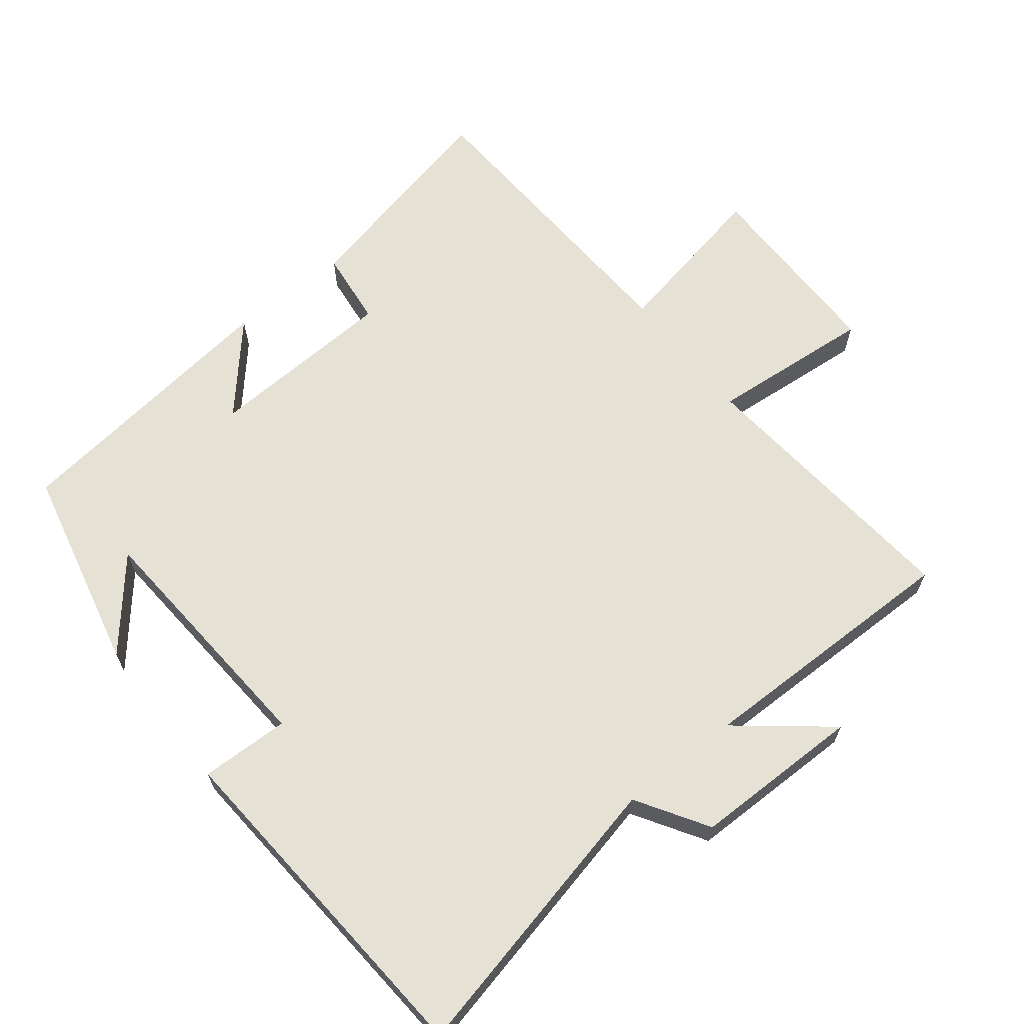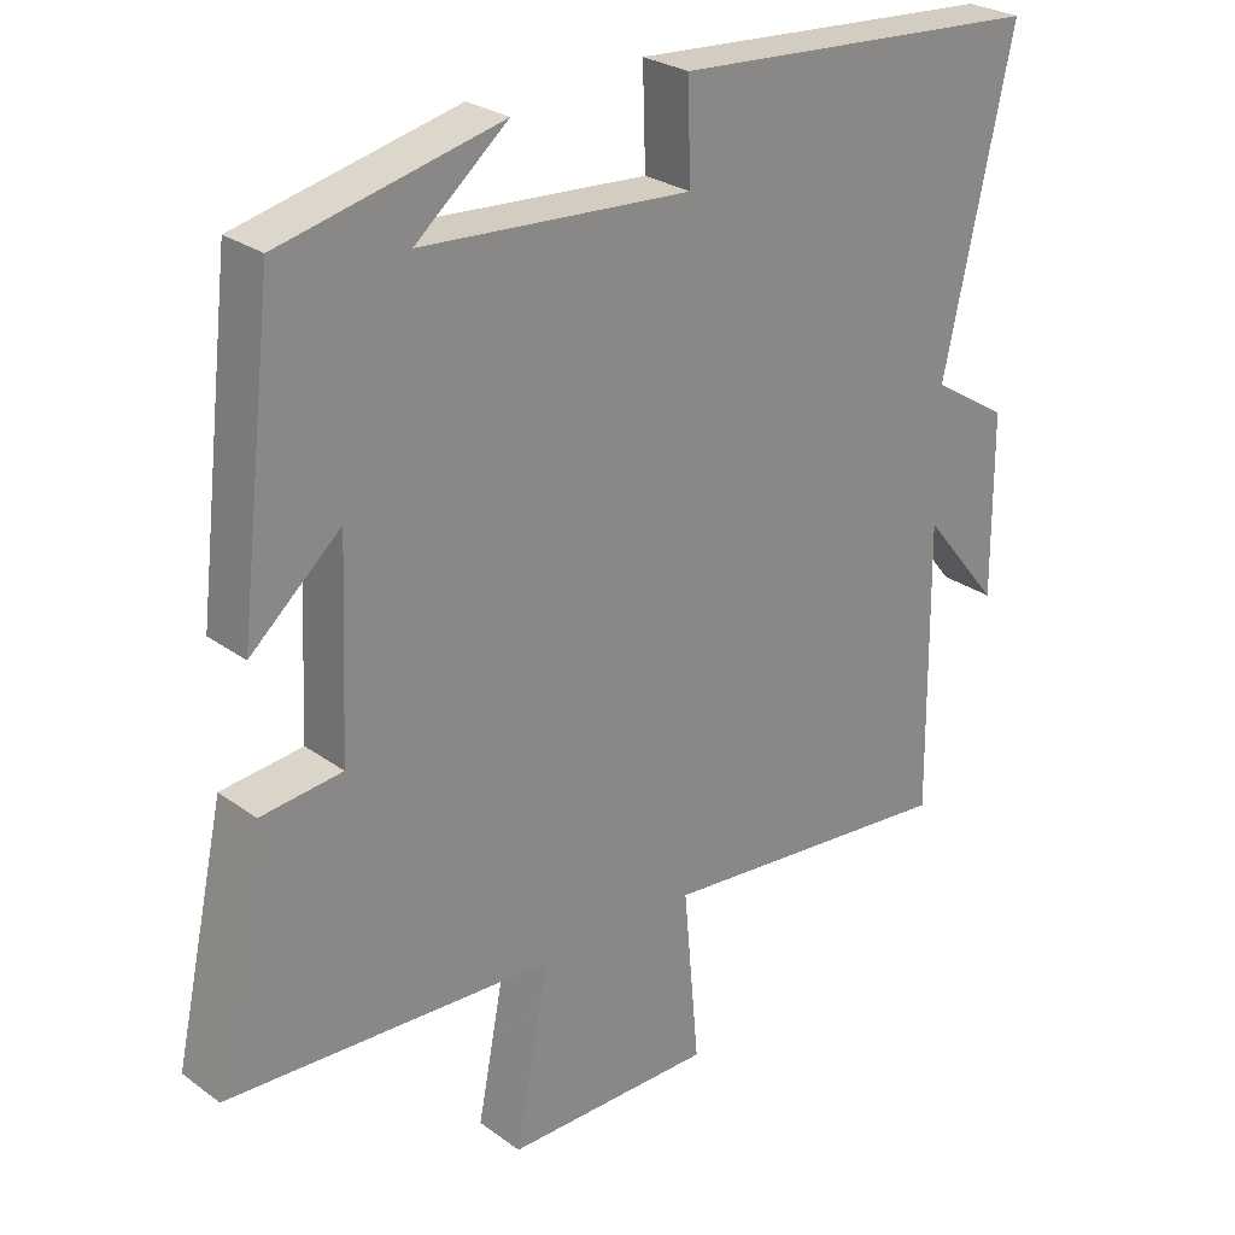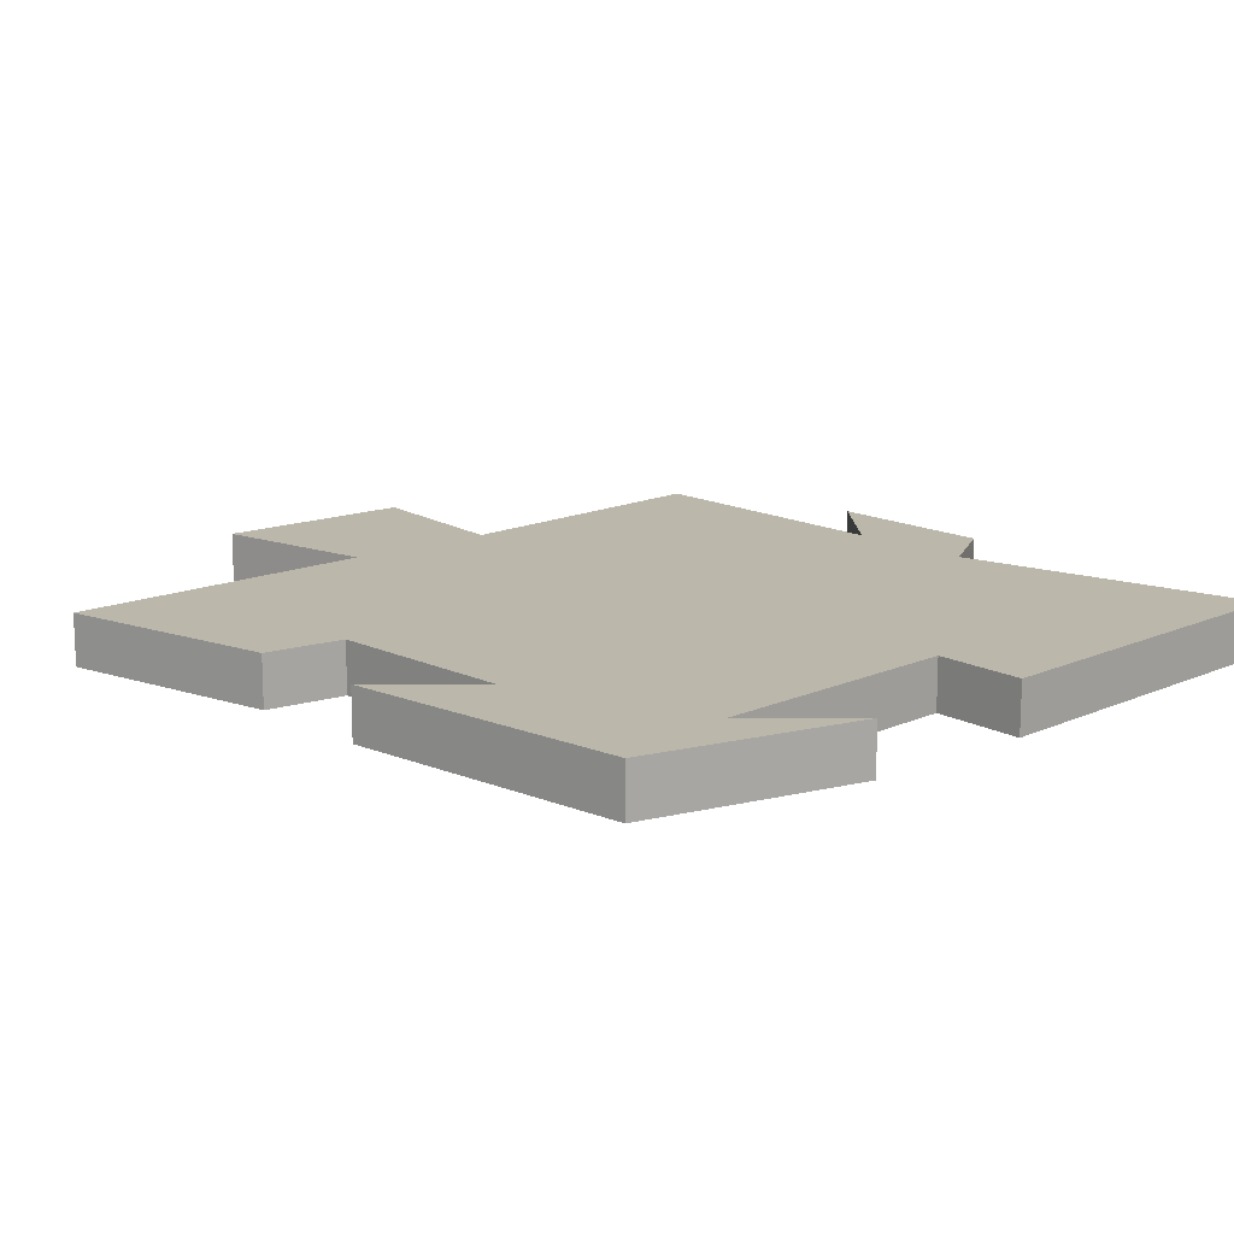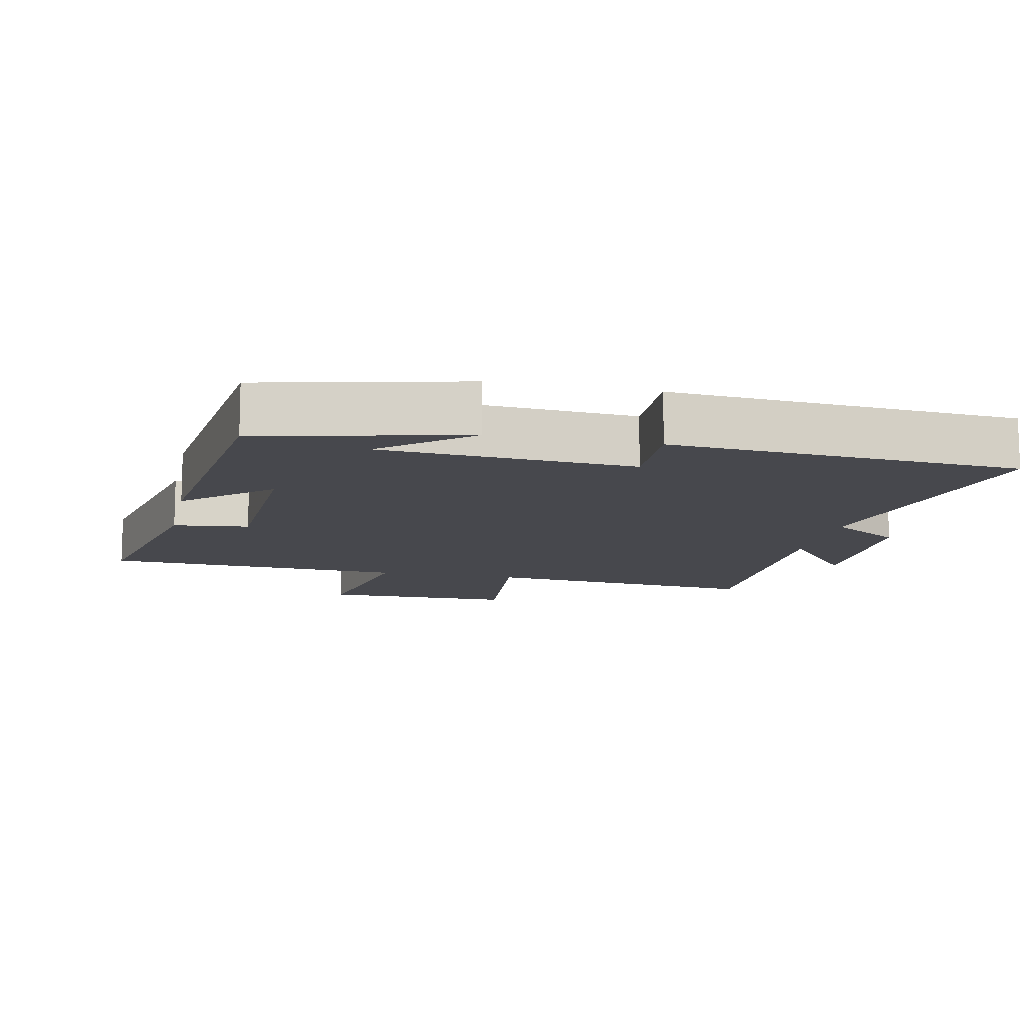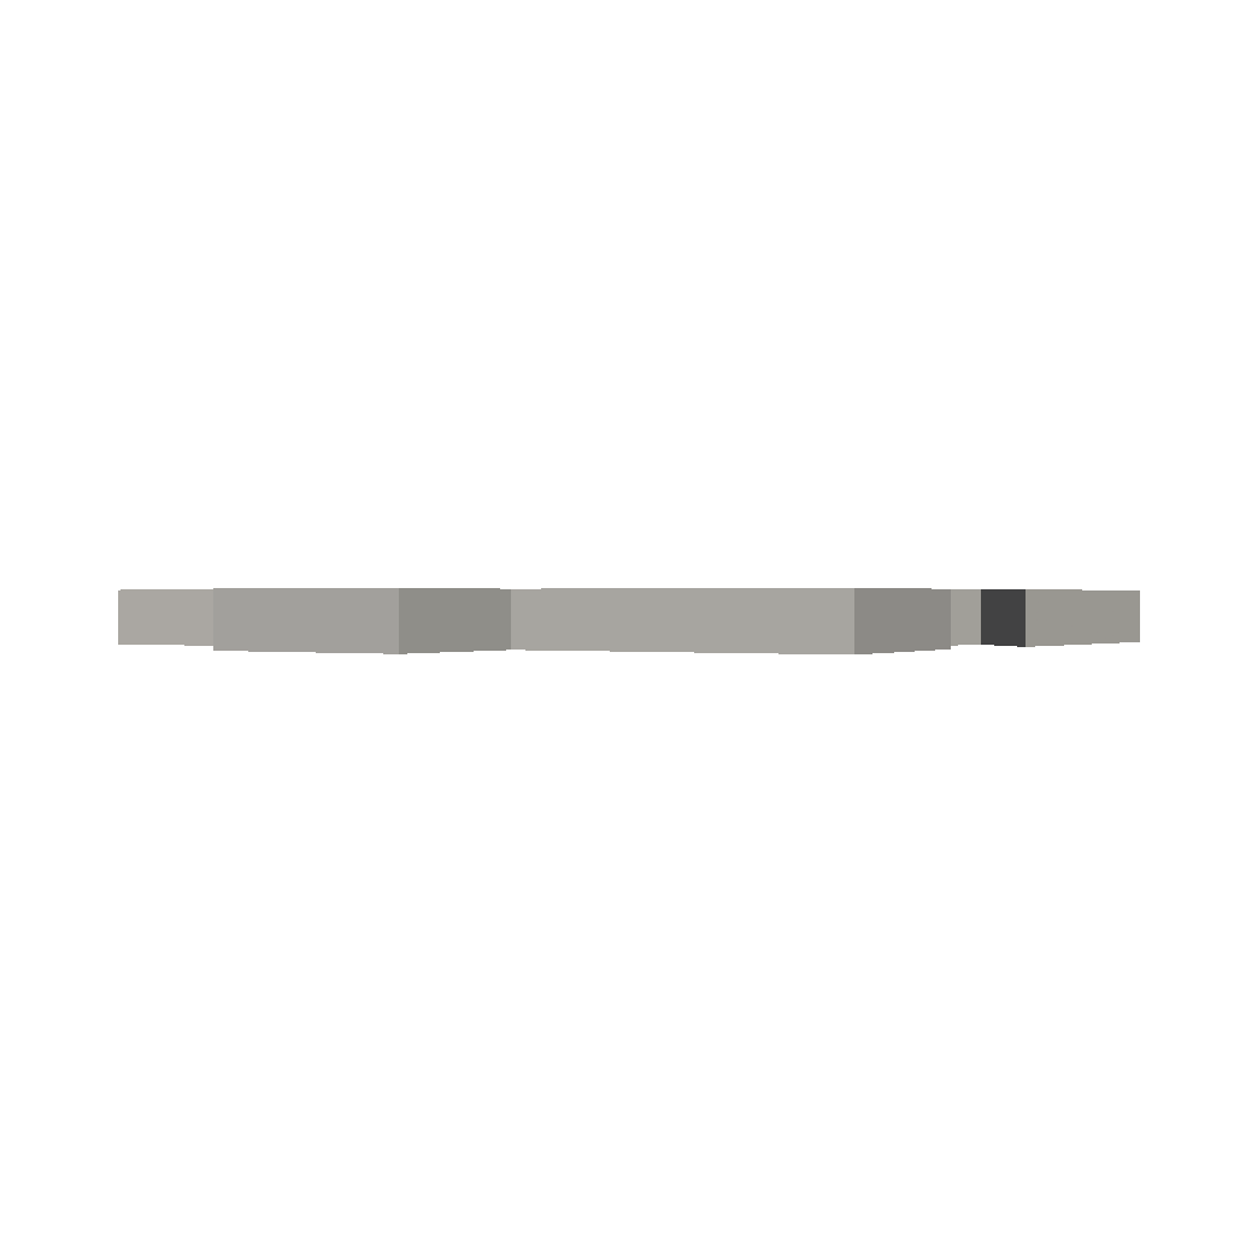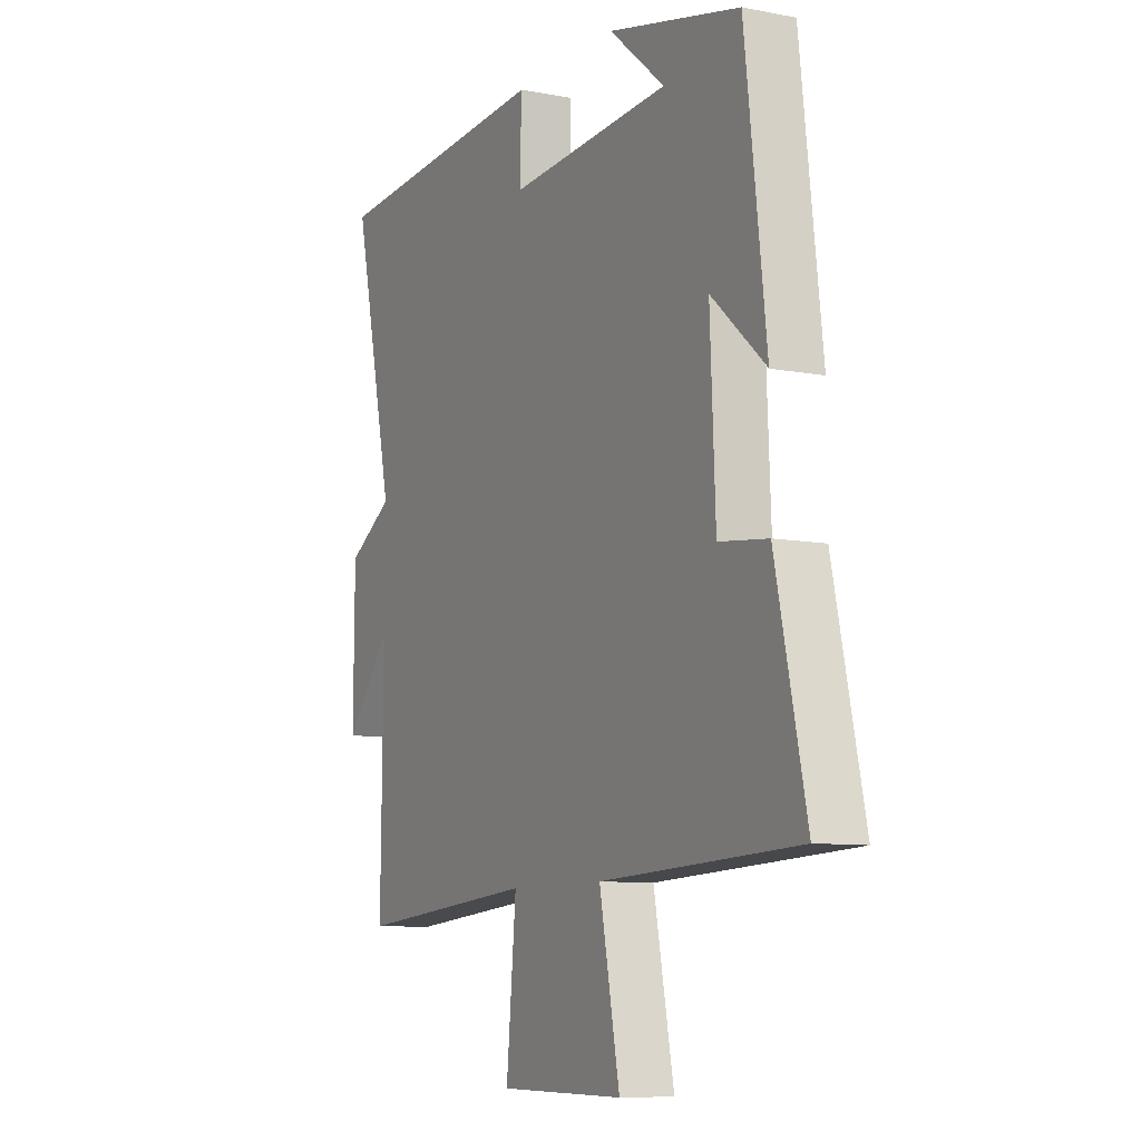
<metadata>
{"format":"obj","ext":"obj","renderer":"f3d","projection":"perspective","resolution":1024,"background":"white","views":[{"elev":65.1,"azim":51.5,"up":"+Y"},{"elev":26.7,"azim":-41.6,"up":"+Z"},{"elev":14.2,"azim":-41.2,"up":"+Y"},{"elev":-11.8,"azim":-12.1,"up":"+Y"},{"elev":0.4,"azim":-142.5,"up":"+Y"},{"elev":-8.9,"azim":-117.4,"up":"+Z"}]}
</metadata>
<code>
v 0.505 0.07 -0.536
v 0.095 0.07 -0.5
v 0.117 0.07 -0.738
v -0.167 0.07 -0.74
v -0.121 0.07 -0.5
v -0.569 0.07 -0.479
v -0.5 0.07 -0.161
v -0.389 0.07 -0.148
v -0.377 0.07 0.128
v -0.5 0.07 0.019
v -0.452 0.07 0.43
v -0.153 0.07 0.5
v -0.279 0.07 0.394
v 0.089 0.07 0.37
v 0.085 0.07 0.5
v 0.594 0.07 0.466
v 0.5 0.07 0.04
v 0.604 0.07 -0.024
v 0.606 0.07 -0.272
v 0.5 0.07 -0.142
v 0.505 0 -0.536
v 0.095 0 -0.5
v 0.117 0 -0.738
v -0.167 0 -0.74
v -0.121 0 -0.5
v -0.569 0 -0.479
v -0.5 0 -0.161
v -0.389 0 -0.148
v -0.377 0 0.128
v -0.5 0 0.019
v -0.452 0 0.43
v -0.153 0 0.5
v -0.279 0 0.394
v 0.089 0 0.37
v 0.085 0 0.5
v 0.594 0 0.466
v 0.5 0 0.04
v 0.604 0 -0.024
v 0.606 0 -0.272
v 0.5 0 -0.142
f 17 18 19 20
f 14 15 16 17
f 13 14 17 20
f 11 12 13
f 9 10 11 13
f 8 9 13 20
f 5 6 7 8
f 5 8 20
f 2 3 4 5
f 2 5 20
f 1 2 20
f 40 39 38 37
f 37 36 35 34
f 40 37 34 33
f 33 32 31
f 33 31 30 29
f 40 33 29 28
f 28 27 26 25
f 40 28 25
f 25 24 23 22
f 40 25 22
f 40 22 21
f 1 21 22 2
f 2 22 23 3
f 3 23 24 4
f 4 24 25 5
f 5 25 26 6
f 6 26 27 7
f 7 27 28 8
f 8 28 29 9
f 9 29 30 10
f 10 30 31 11
f 11 31 32 12
f 12 32 33 13
f 13 33 34 14
f 14 34 35 15
f 15 35 36 16
f 16 36 37 17
f 17 37 38 18
f 18 38 39 19
f 19 39 40 20
f 20 40 21 1

</code>
